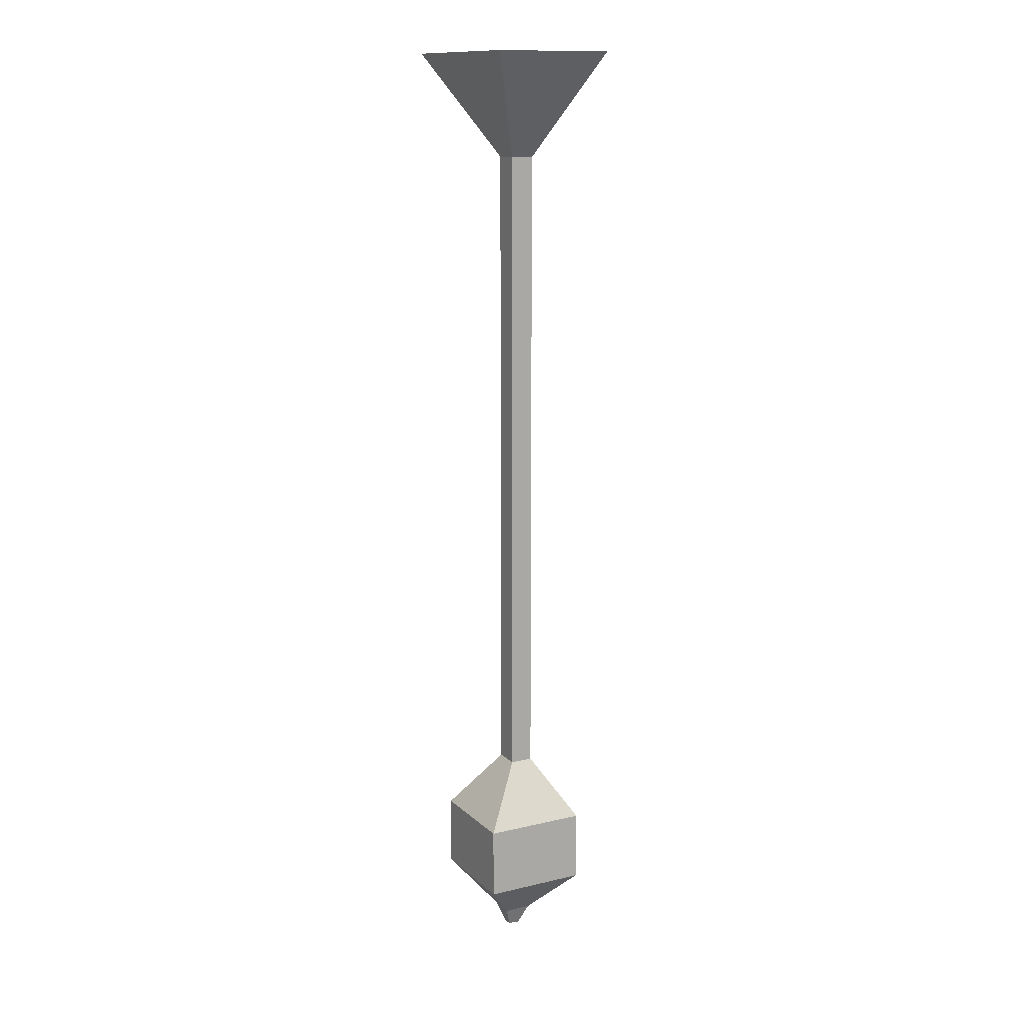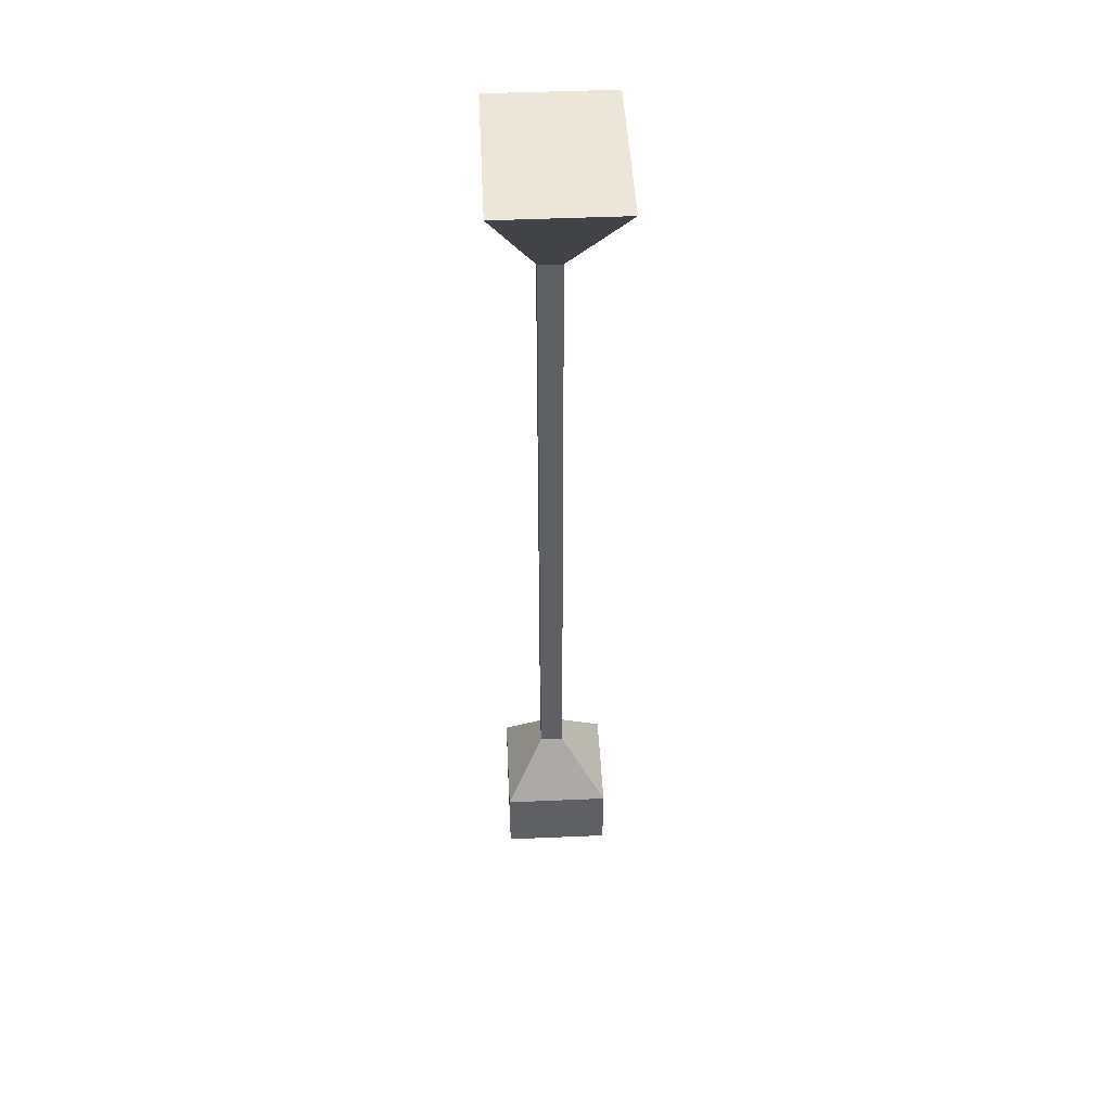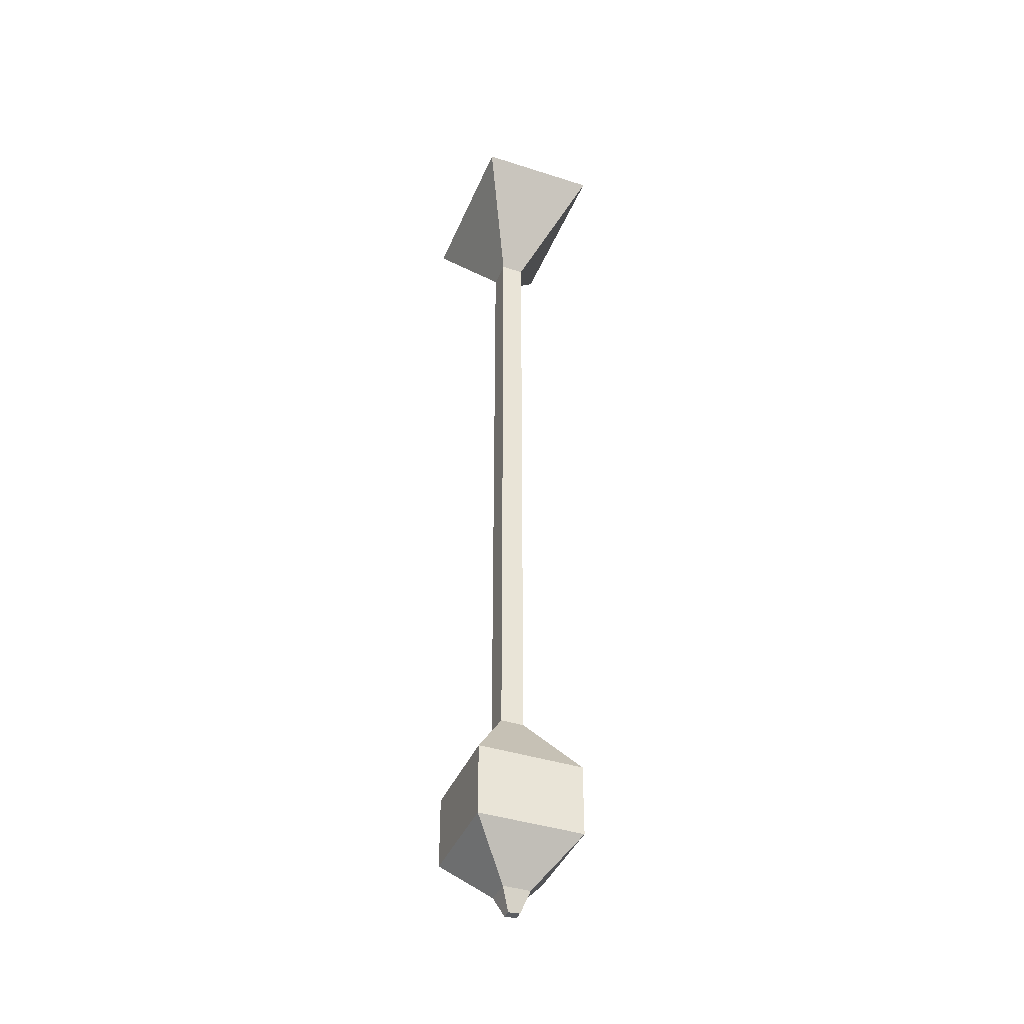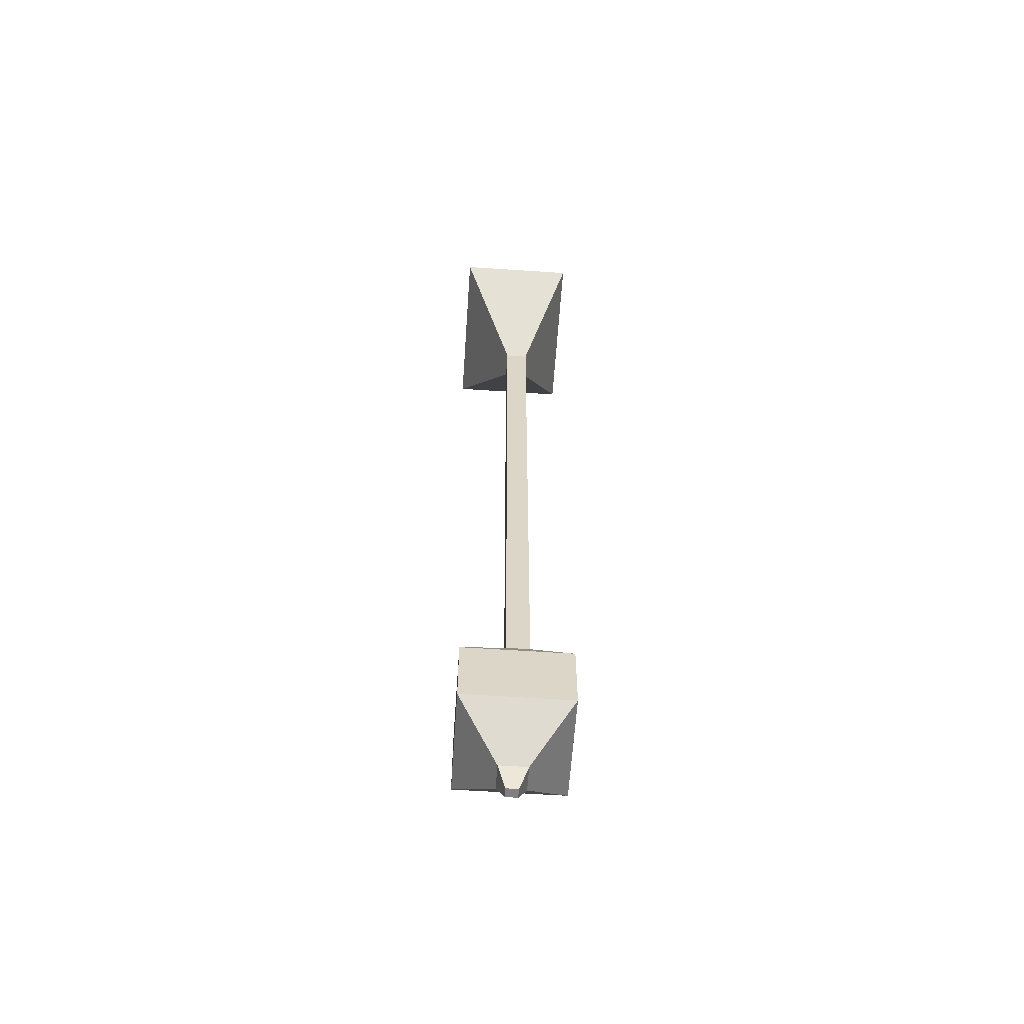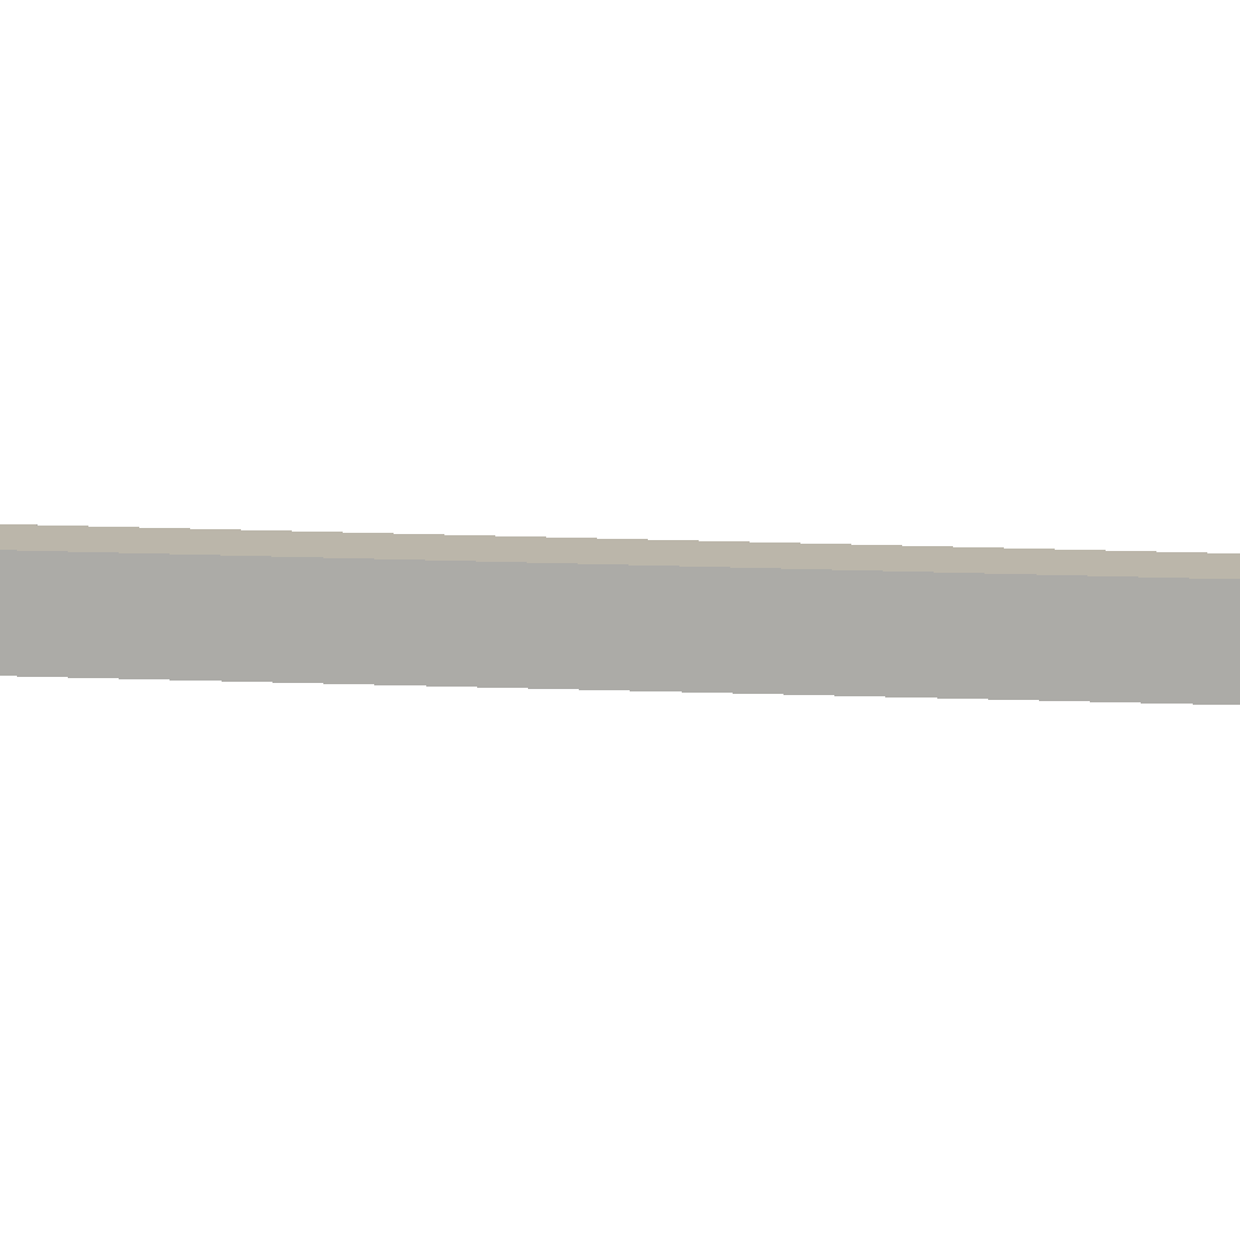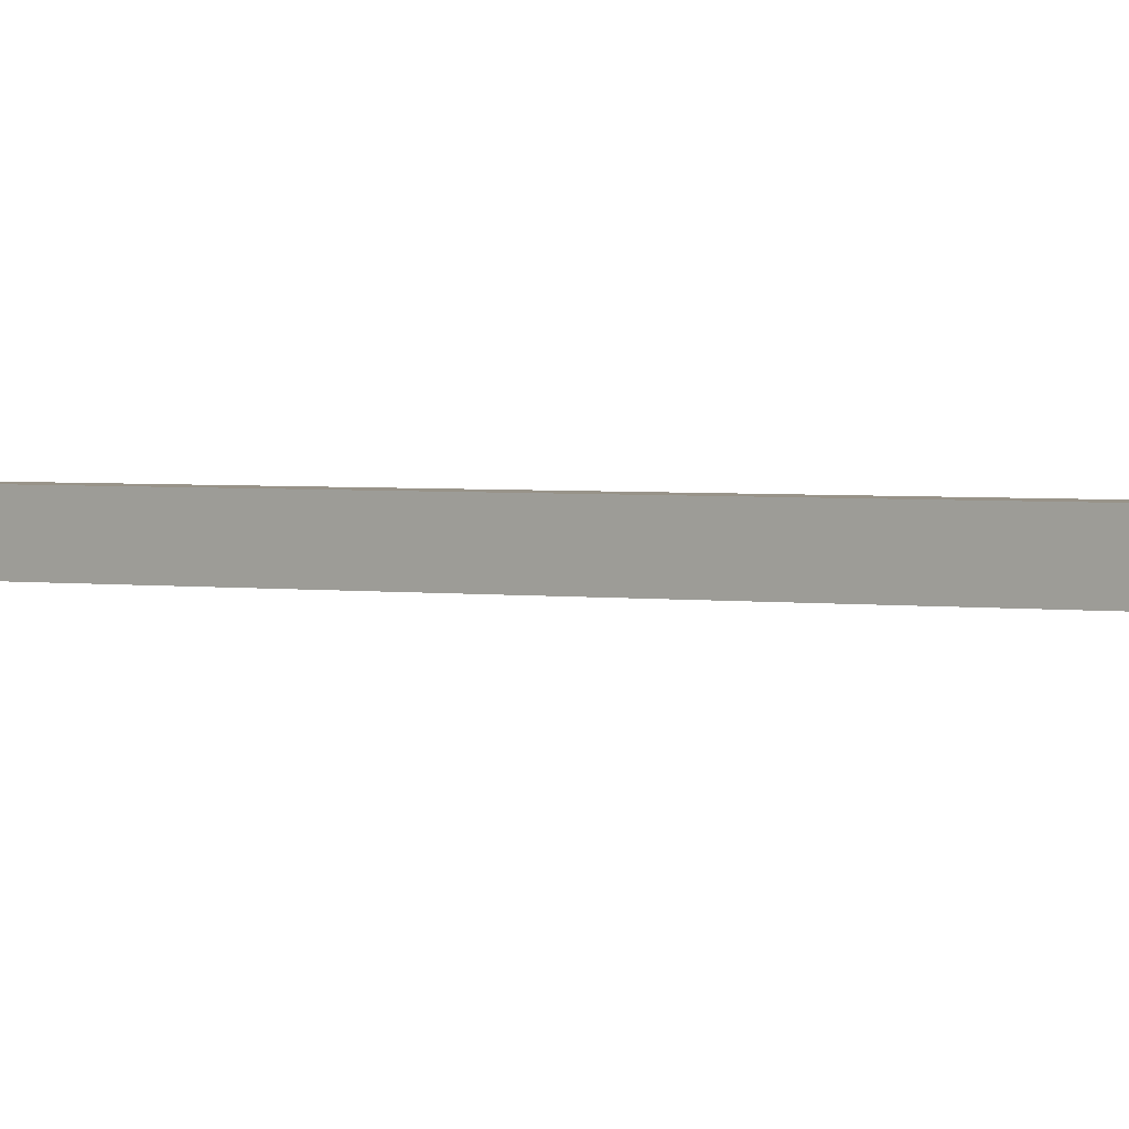
<metadata>
{"format":"obj","ext":"obj","renderer":"f3d","projection":"perspective","resolution":1024,"background":"white","views":[{"elev":13.3,"azim":-118.2,"up":"+Y"},{"elev":47.1,"azim":87.2,"up":"+Y"},{"elev":-40.7,"azim":68.6,"up":"+Y"},{"elev":-60.4,"azim":-93.9,"up":"+Y"},{"elev":-76.2,"azim":-91.4,"up":"+Z"},{"elev":1.6,"azim":-49.9,"up":"+Z"}]}
</metadata>
<code>
v -0.5 -3.874 -2e-07
v 0.5 -3.874 -2e-07
v -0.5 -3.188 -6e-07
v 0.5 -3.188 -6e-07
v -0.5 -3.874 -1
v 0.5 -3.874 -1
v -0.5 -3.188 -1
v 0.5 -3.188 -1
v -0.1264 -2.603 -0.5759
v 0.1264 -2.603 -0.5759
v 0.1264 -2.603 -0.3568
v -0.1264 -2.603 -0.3568
v -0.1264 3.706 -0.5759
v 0.1264 3.706 -0.5759
v 0.1264 3.706 -0.3568
v -0.1264 3.706 -0.3568
v -0.8368 4.705 -1.091
v 0.8368 4.705 -1.091
v 0.8368 4.705 0.06614
v -0.8368 4.705 0.06614
v -0.121 -4.308 -0.3798
v 0.121 -4.308 -0.3798
v 0.121 -4.308 -0.6394
v -0.121 -4.308 -0.6394
v -0.04387 -4.509 -0.4597
v 0.04387 -4.509 -0.4597
v 0.04388 -4.5 -0.5712
v -0.04388 -4.5 -0.5712
o Cube
g Cube
f 1 2 4 3
f 7 8 6 5
f 3 7 5 1
f 2 6 8 4
f 28 27 26 25
f 20 19 18 17
f 9 10 8 7
f 10 11 4 8
f 11 12 3 4
f 12 9 7 3
f 13 14 10 9
f 14 15 11 10
f 15 16 12 11
f 16 13 9 12
f 17 18 14 13
f 18 19 15 14
f 19 20 16 15
f 20 17 13 16
f 21 22 2 1
f 22 23 6 2
f 23 24 5 6
f 24 21 1 5
f 25 26 22 21
f 26 27 23 22
f 27 28 24 23
f 28 25 21 24

</code>
